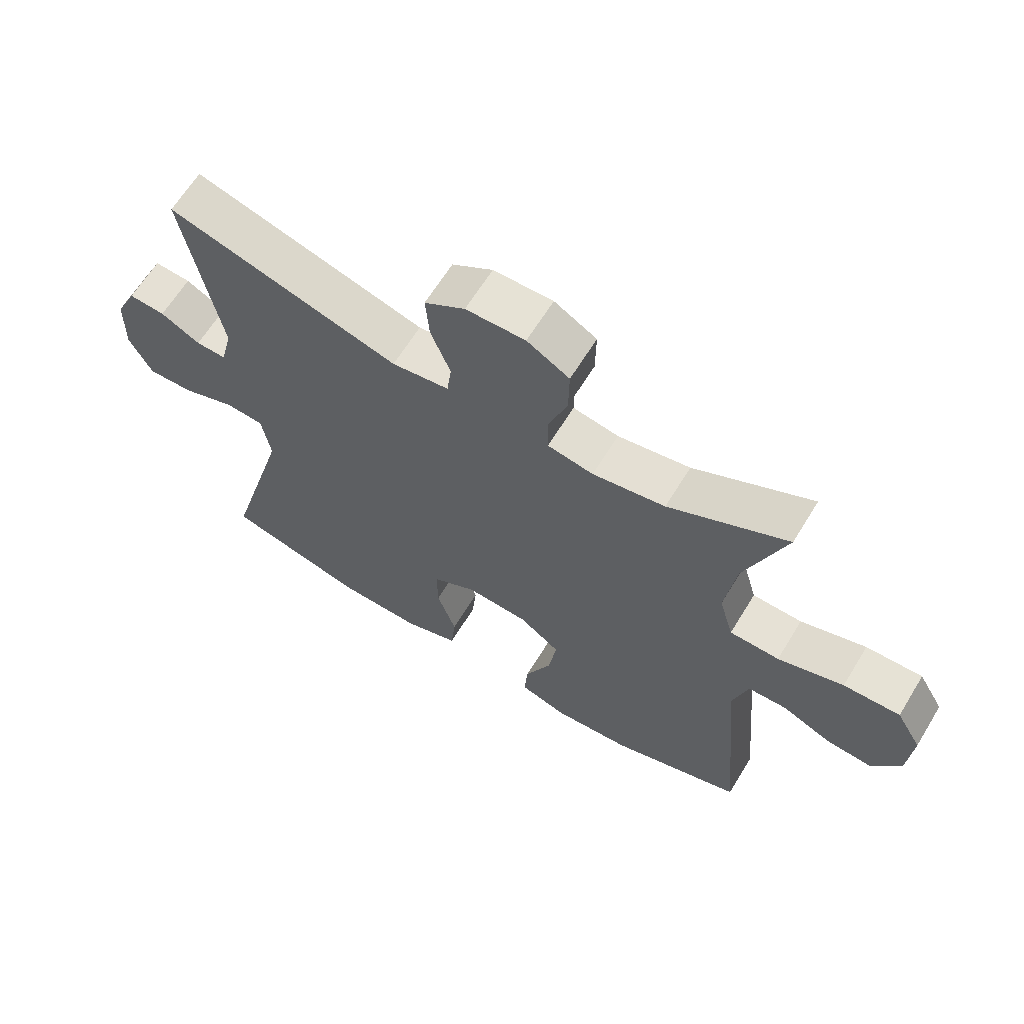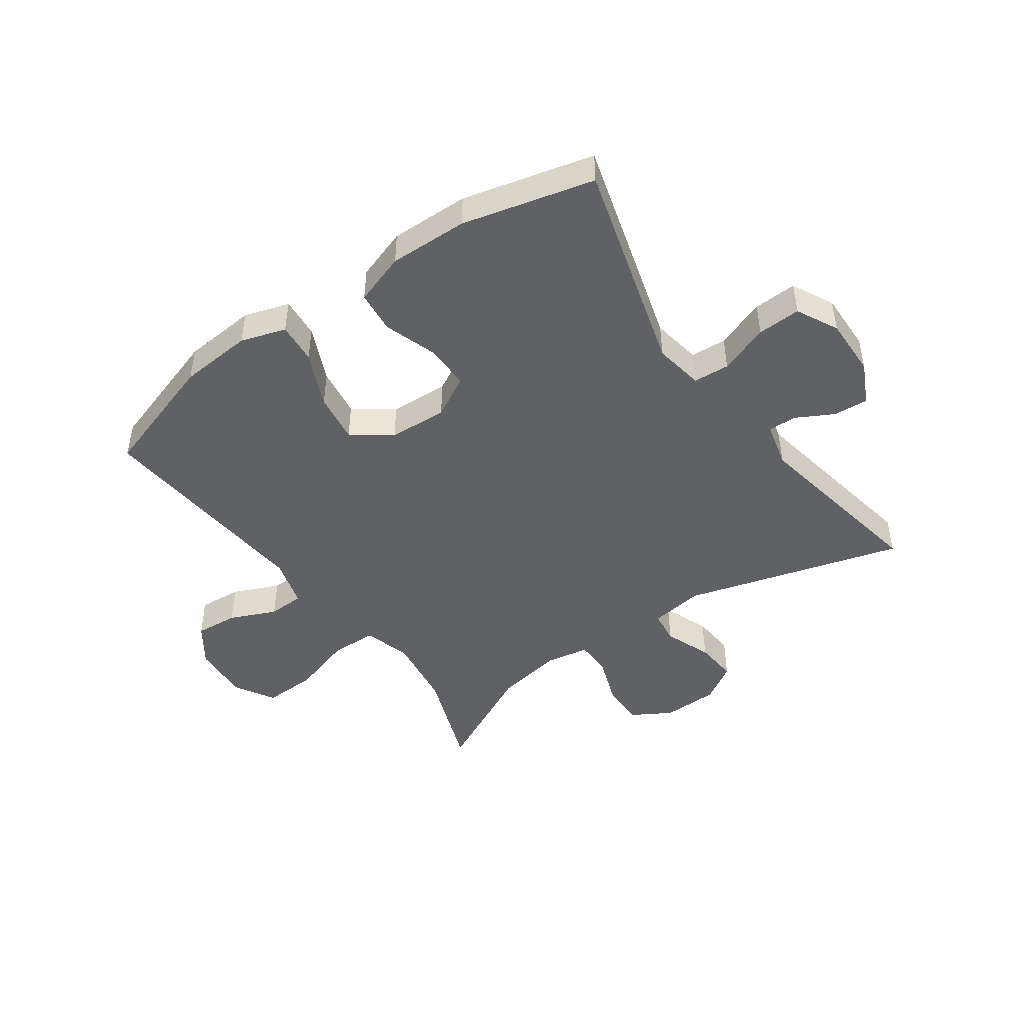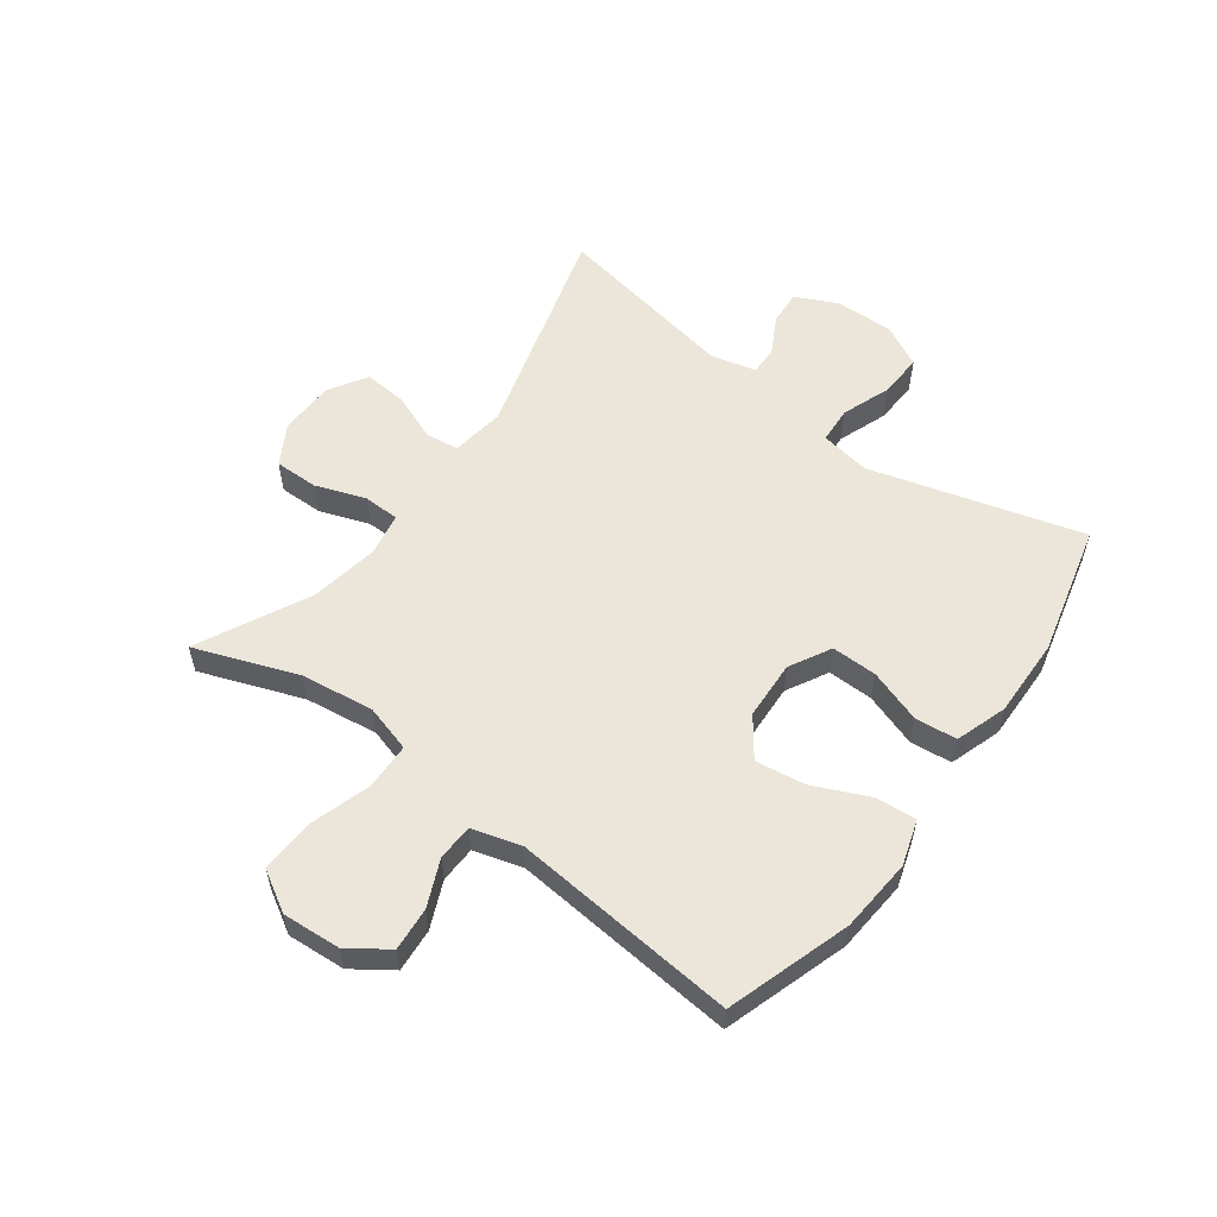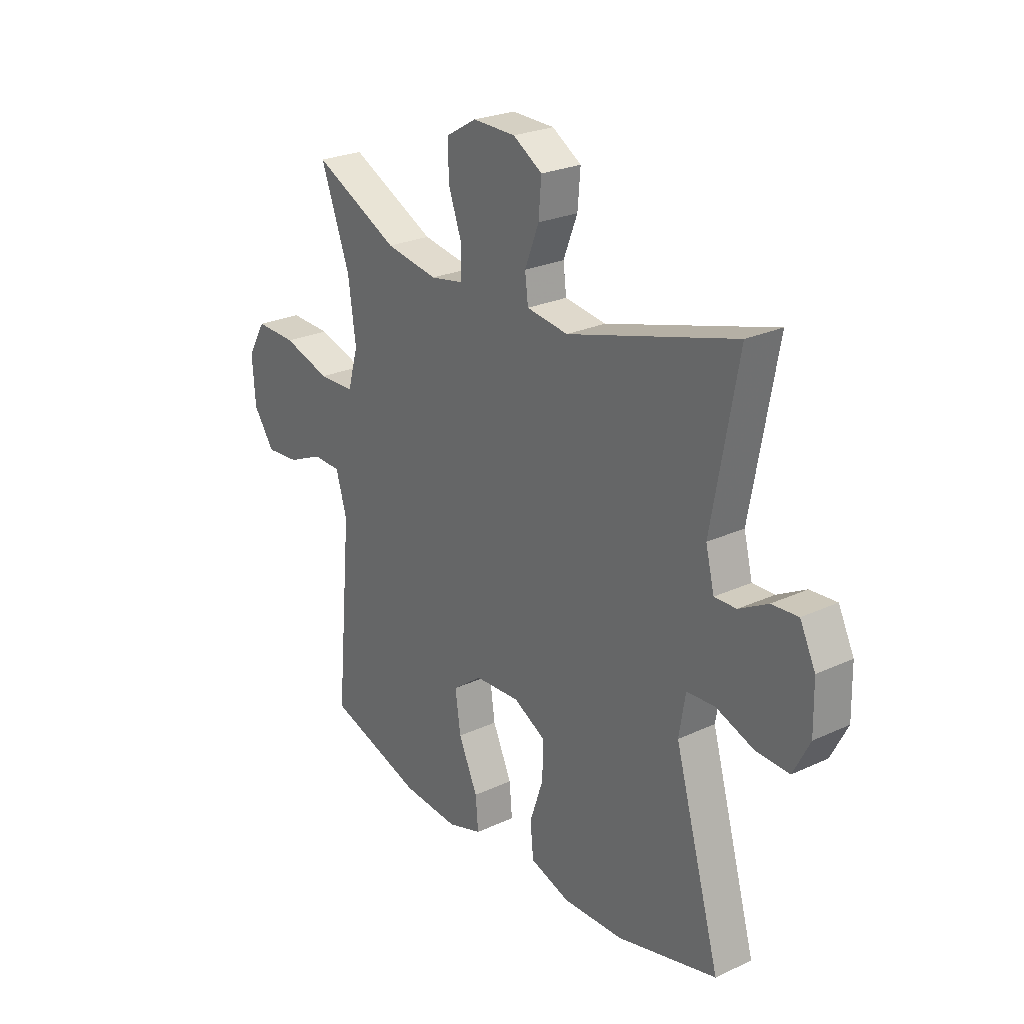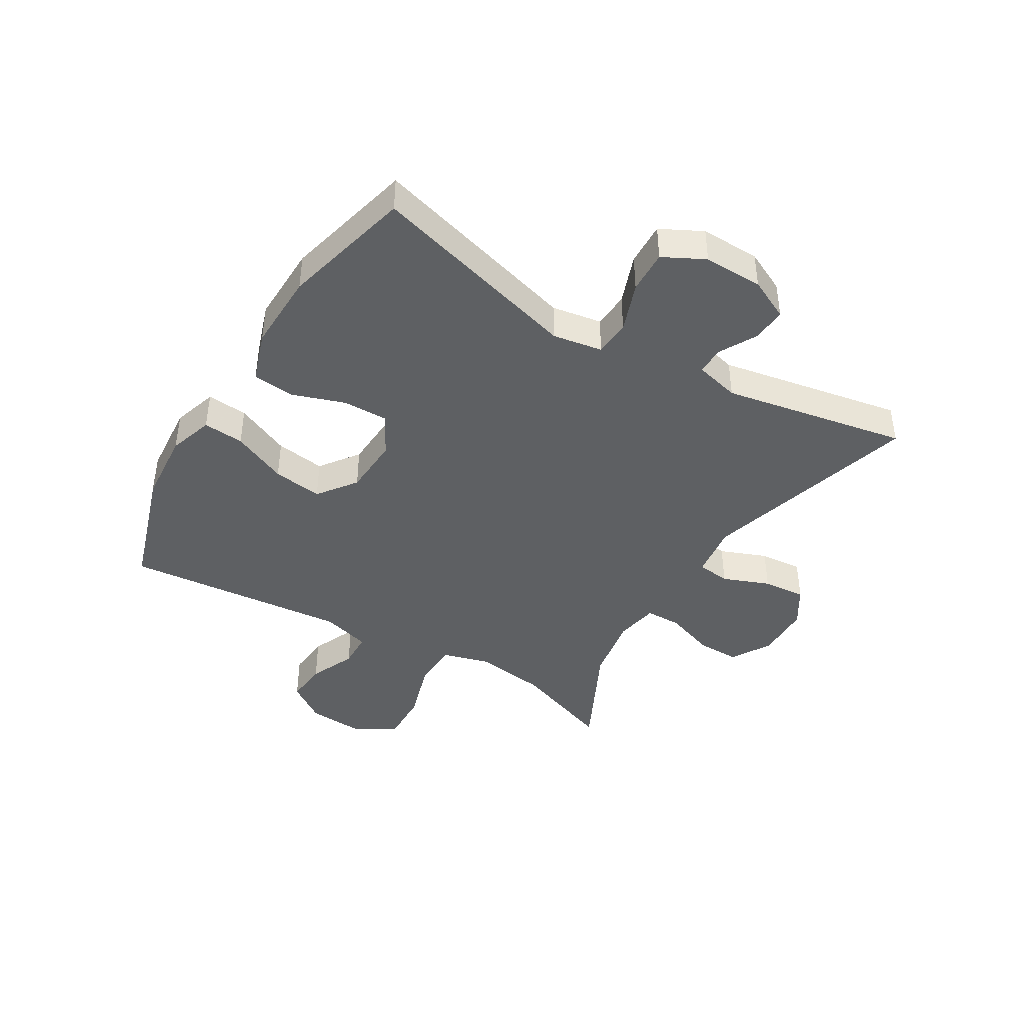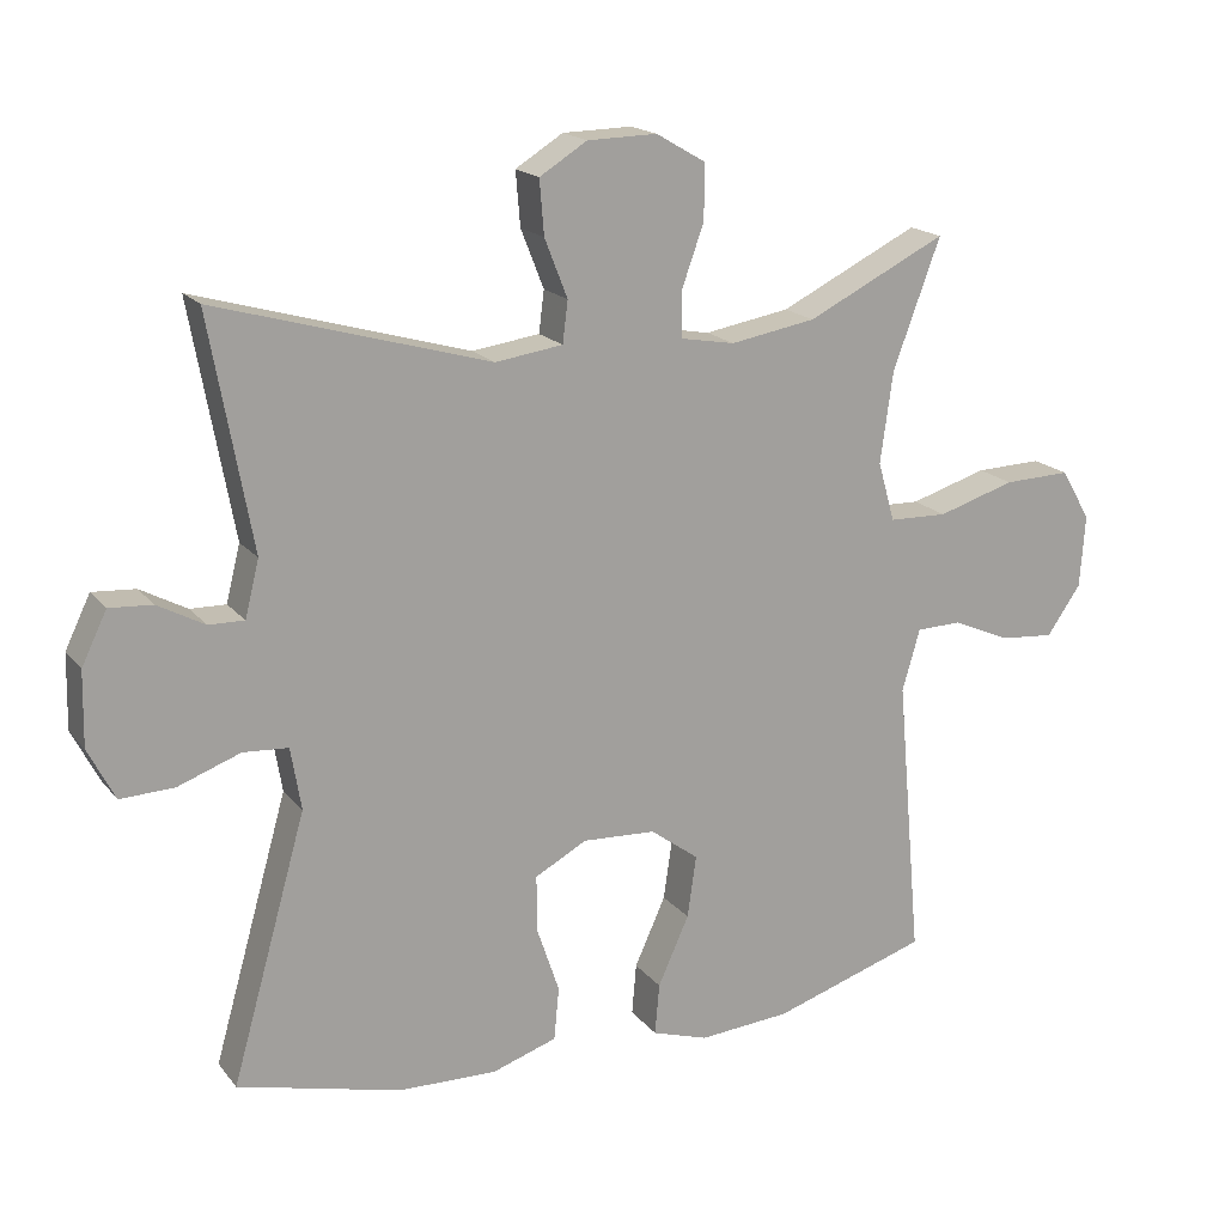
<metadata>
{"format":"obj","ext":"obj","renderer":"f3d","projection":"perspective","resolution":1024,"background":"white","views":[{"elev":64.1,"azim":31.4,"up":"+Z"},{"elev":-46.4,"azim":-144.7,"up":"+Y"},{"elev":56.6,"azim":126.5,"up":"+Y"},{"elev":25.1,"azim":-126.9,"up":"+Z"},{"elev":-42.2,"azim":-120.9,"up":"+Y"},{"elev":17.8,"azim":-26.0,"up":"+Z"}]}
</metadata>
<code>
v 0.5 0.07 0.5
v 0.436 0.07 0.327
v 0.419 0.07 0.204
v 0.442 0.07 0.124
v 0.521 0.07 0.122
v 0.625 0.07 0.154
v 0.715 0.07 0.157
v 0.755 0.07 0.089
v 0.748 0.07 -0.009
v 0.702 0.07 -0.075
v 0.629 0.07 -0.069
v 0.551 0.07 -0.035
v 0.49 0.07 -0.037
v 0.466 0.07 -0.12
v 0.5 0.07 -0.5
v 0.291 0.07 -0.567
v 0.167 0.07 -0.577
v 0.091 0.07 -0.553
v 0.097 0.07 -0.484
v 0.139 0.07 -0.391
v 0.151 0.07 -0.307
v 0.086 0.07 -0.259
v -0.013 0.07 -0.254
v -0.083 0.07 -0.292
v -0.082 0.07 -0.369
v -0.052 0.07 -0.458
v -0.059 0.07 -0.529
v -0.146 0.07 -0.558
v -0.279 0.07 -0.555
v -0.5 0.07 -0.5
v -0.399 0.07 -0.143
v -0.413 0.07 -0.059
v -0.474 0.07 -0.055
v -0.558 0.07 -0.086
v -0.631 0.07 -0.089
v -0.667 0.07 -0.019
v -0.665 0.07 0.081
v -0.631 0.07 0.151
v -0.573 0.07 0.147
v -0.51 0.07 0.113
v -0.462 0.07 0.112
v -0.443 0.07 0.188
v -0.5 0.07 0.5
v -0.132 0.07 0.395
v -0.041 0.07 0.408
v -0.034 0.07 0.464
v -0.065 0.07 0.543
v -0.071 0.07 0.616
v -0.007 0.07 0.656
v 0.087 0.07 0.658
v 0.154 0.07 0.619
v 0.153 0.07 0.545
v 0.123 0.07 0.461
v 0.124 0.07 0.4
v 0.197 0.07 0.387
v 0.312 0.07 0.407
v 0.5 0 0.5
v 0.436 0 0.327
v 0.419 0 0.204
v 0.442 0 0.124
v 0.521 0 0.122
v 0.625 0 0.154
v 0.715 0 0.157
v 0.755 0 0.089
v 0.748 0 -0.009
v 0.702 0 -0.075
v 0.629 0 -0.069
v 0.551 0 -0.035
v 0.49 0 -0.037
v 0.466 0 -0.12
v 0.5 0 -0.5
v 0.291 0 -0.567
v 0.167 0 -0.577
v 0.091 0 -0.553
v 0.097 0 -0.484
v 0.139 0 -0.391
v 0.151 0 -0.307
v 0.086 0 -0.259
v -0.013 0 -0.254
v -0.083 0 -0.292
v -0.082 0 -0.369
v -0.052 0 -0.458
v -0.059 0 -0.529
v -0.146 0 -0.558
v -0.279 0 -0.555
v -0.5 0 -0.5
v -0.399 0 -0.143
v -0.413 0 -0.059
v -0.474 0 -0.055
v -0.558 0 -0.086
v -0.631 0 -0.089
v -0.667 0 -0.019
v -0.665 0 0.081
v -0.631 0 0.151
v -0.573 0 0.147
v -0.51 0 0.113
v -0.462 0 0.112
v -0.443 0 0.188
v -0.5 0 0.5
v -0.132 0 0.395
v -0.041 0 0.408
v -0.034 0 0.464
v -0.065 0 0.543
v -0.071 0 0.616
v -0.007 0 0.656
v 0.087 0 0.658
v 0.154 0 0.619
v 0.153 0 0.545
v 0.123 0 0.461
v 0.124 0 0.4
v 0.197 0 0.387
v 0.312 0 0.407
f 50 51 52 53
f 50 53 54
f 49 50 54
f 46 47 48 49
f 45 46 49 54
f 44 45 54 55
f 42 43 44
f 41 42 44 55
f 37 38 39 40
f 37 40 41
f 36 37 41
f 33 34 35 36
f 32 33 36 41
f 28 29 30 31
f 28 31 32
f 25 26 27 28
f 24 25 28 32
f 23 24 32 41
f 17 18 19 20
f 17 20 21
f 14 15 16 17
f 13 14 17 21
f 9 10 11 12
f 9 12 13
f 8 9 13
f 5 6 7 8
f 4 5 8 13
f 56 1 2
f 56 2 3
f 55 56 3 4
f 22 23 41 55
f 21 22 55
f 4 13 21 55
f 109 108 107 106
f 110 109 106
f 110 106 105
f 105 104 103 102
f 110 105 102 101
f 111 110 101 100
f 100 99 98
f 111 100 98 97
f 96 95 94 93
f 97 96 93
f 97 93 92
f 92 91 90 89
f 97 92 89 88
f 87 86 85 84
f 88 87 84
f 84 83 82 81
f 88 84 81 80
f 97 88 80 79
f 76 75 74 73
f 77 76 73
f 73 72 71 70
f 77 73 70 69
f 68 67 66 65
f 69 68 65
f 69 65 64
f 64 63 62 61
f 69 64 61 60
f 58 57 112
f 59 58 112
f 60 59 112 111
f 111 97 79 78
f 111 78 77
f 111 77 69 60
f 1 57 58 2
f 2 58 59 3
f 3 59 60 4
f 4 60 61 5
f 5 61 62 6
f 6 62 63 7
f 7 63 64 8
f 8 64 65 9
f 9 65 66 10
f 10 66 67 11
f 11 67 68 12
f 12 68 69 13
f 13 69 70 14
f 14 70 71 15
f 15 71 72 16
f 16 72 73 17
f 17 73 74 18
f 18 74 75 19
f 19 75 76 20
f 20 76 77 21
f 21 77 78 22
f 22 78 79 23
f 23 79 80 24
f 24 80 81 25
f 25 81 82 26
f 26 82 83 27
f 27 83 84 28
f 28 84 85 29
f 29 85 86 30
f 30 86 87 31
f 31 87 88 32
f 32 88 89 33
f 33 89 90 34
f 34 90 91 35
f 35 91 92 36
f 36 92 93 37
f 37 93 94 38
f 38 94 95 39
f 39 95 96 40
f 40 96 97 41
f 41 97 98 42
f 42 98 99 43
f 43 99 100 44
f 44 100 101 45
f 45 101 102 46
f 46 102 103 47
f 47 103 104 48
f 48 104 105 49
f 49 105 106 50
f 50 106 107 51
f 51 107 108 52
f 52 108 109 53
f 53 109 110 54
f 54 110 111 55
f 55 111 112 56
f 56 112 57 1

</code>
